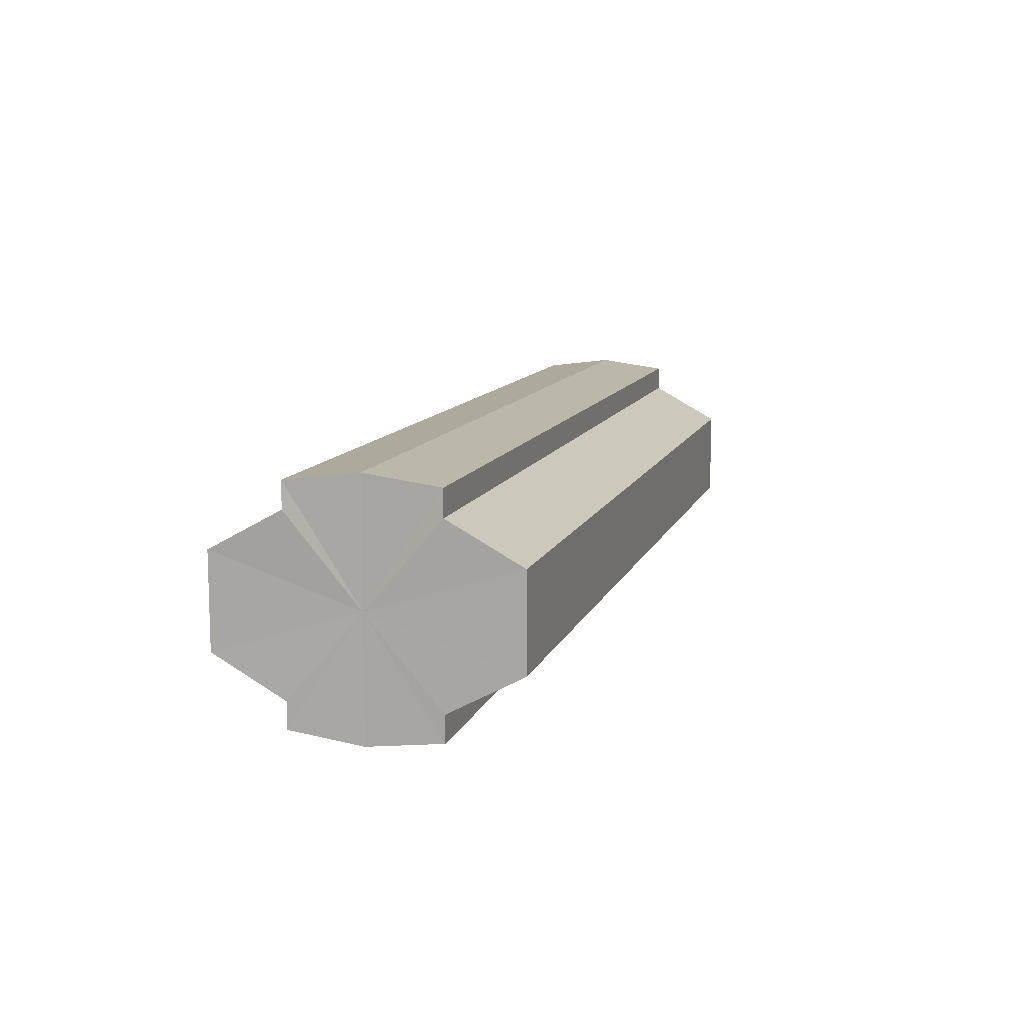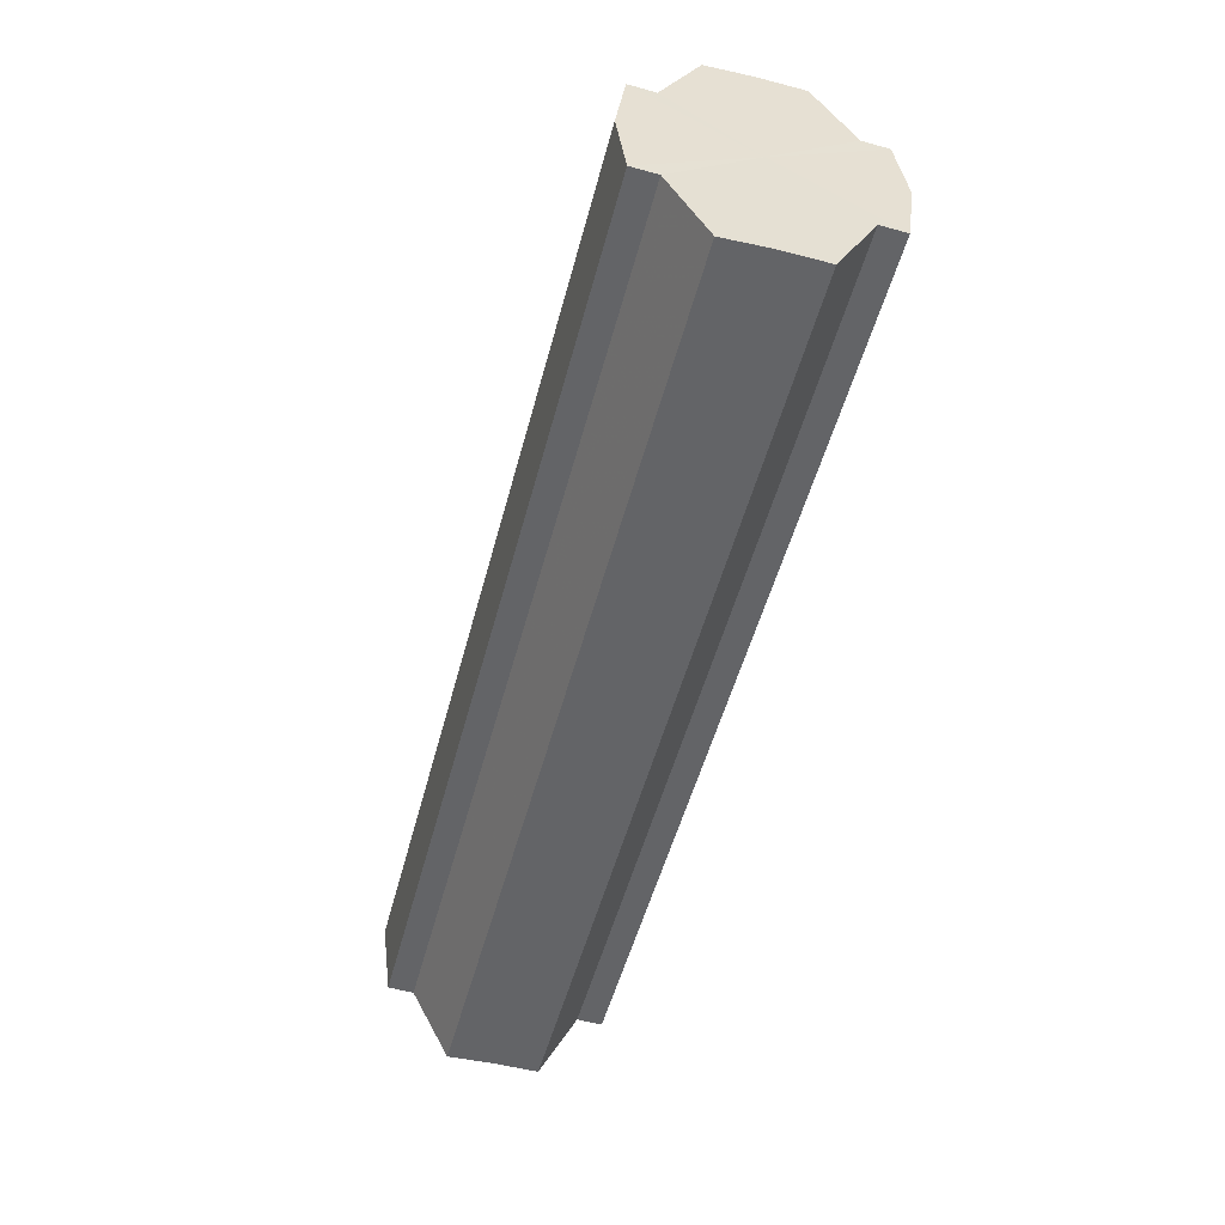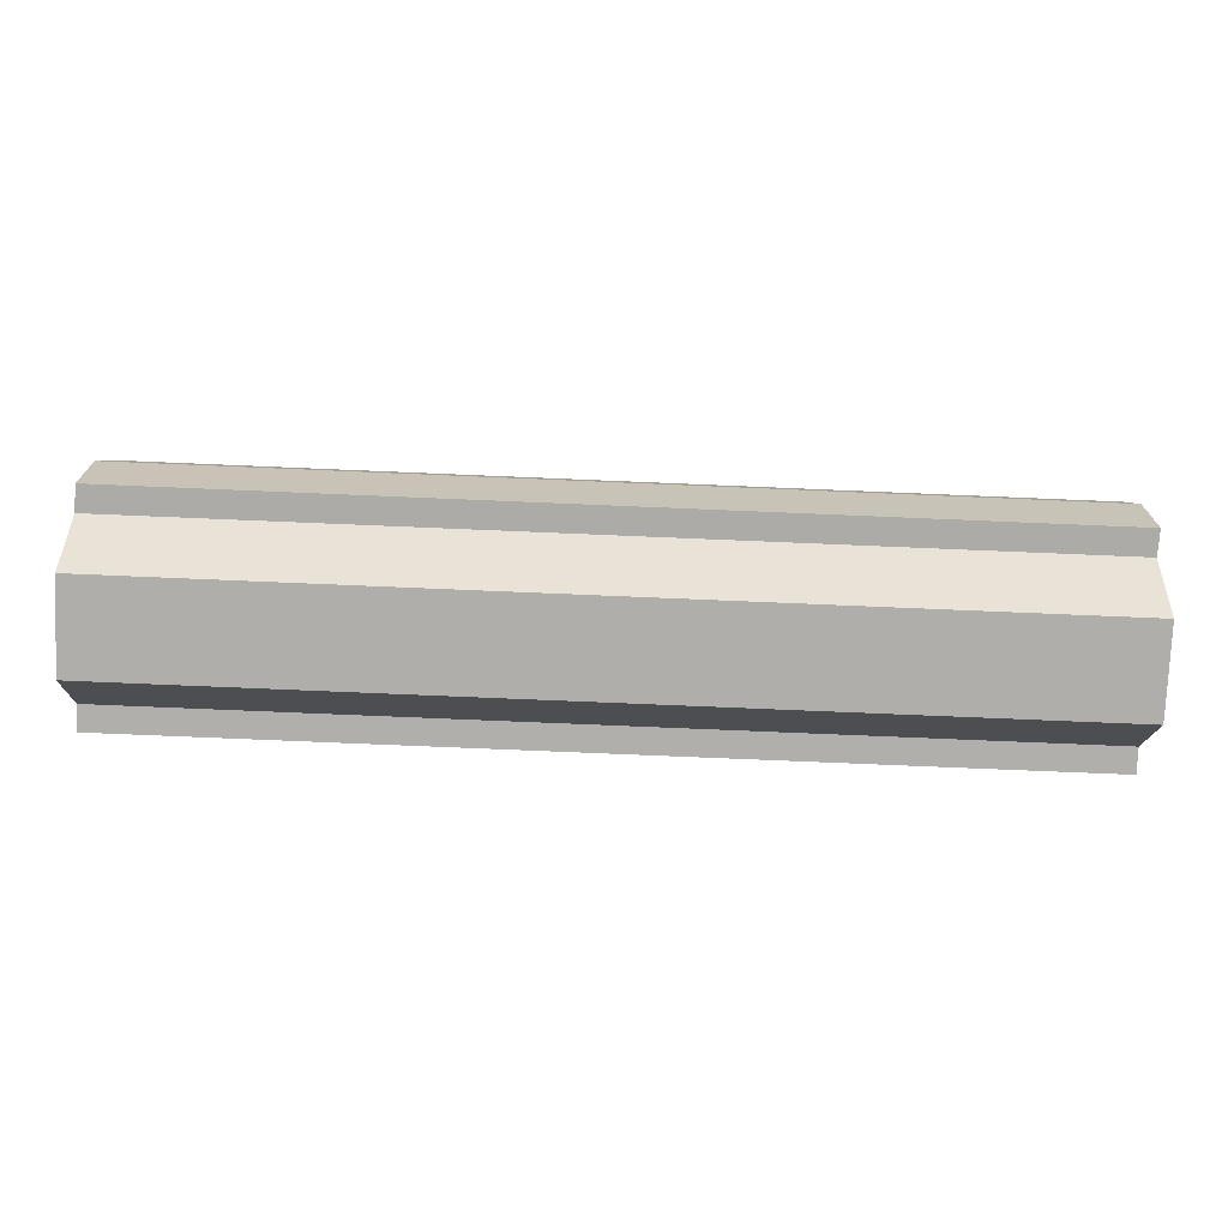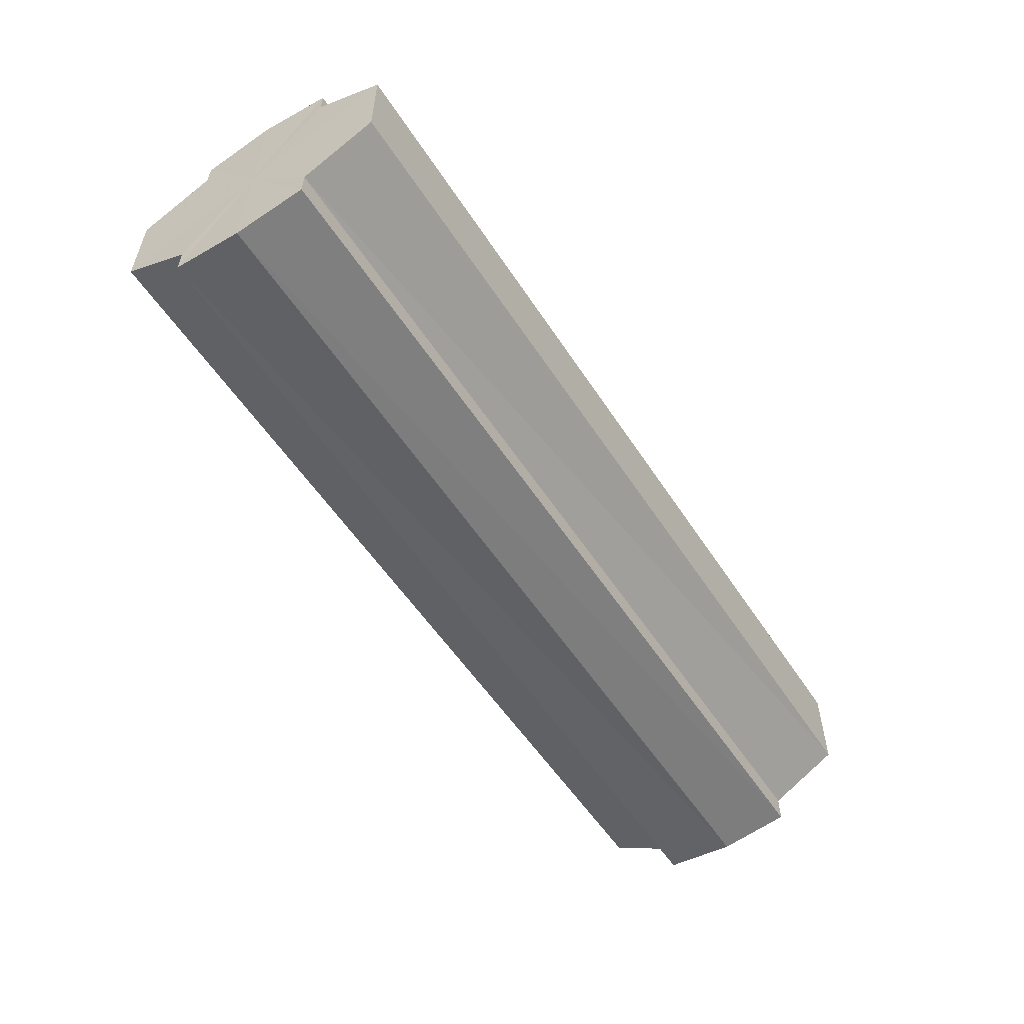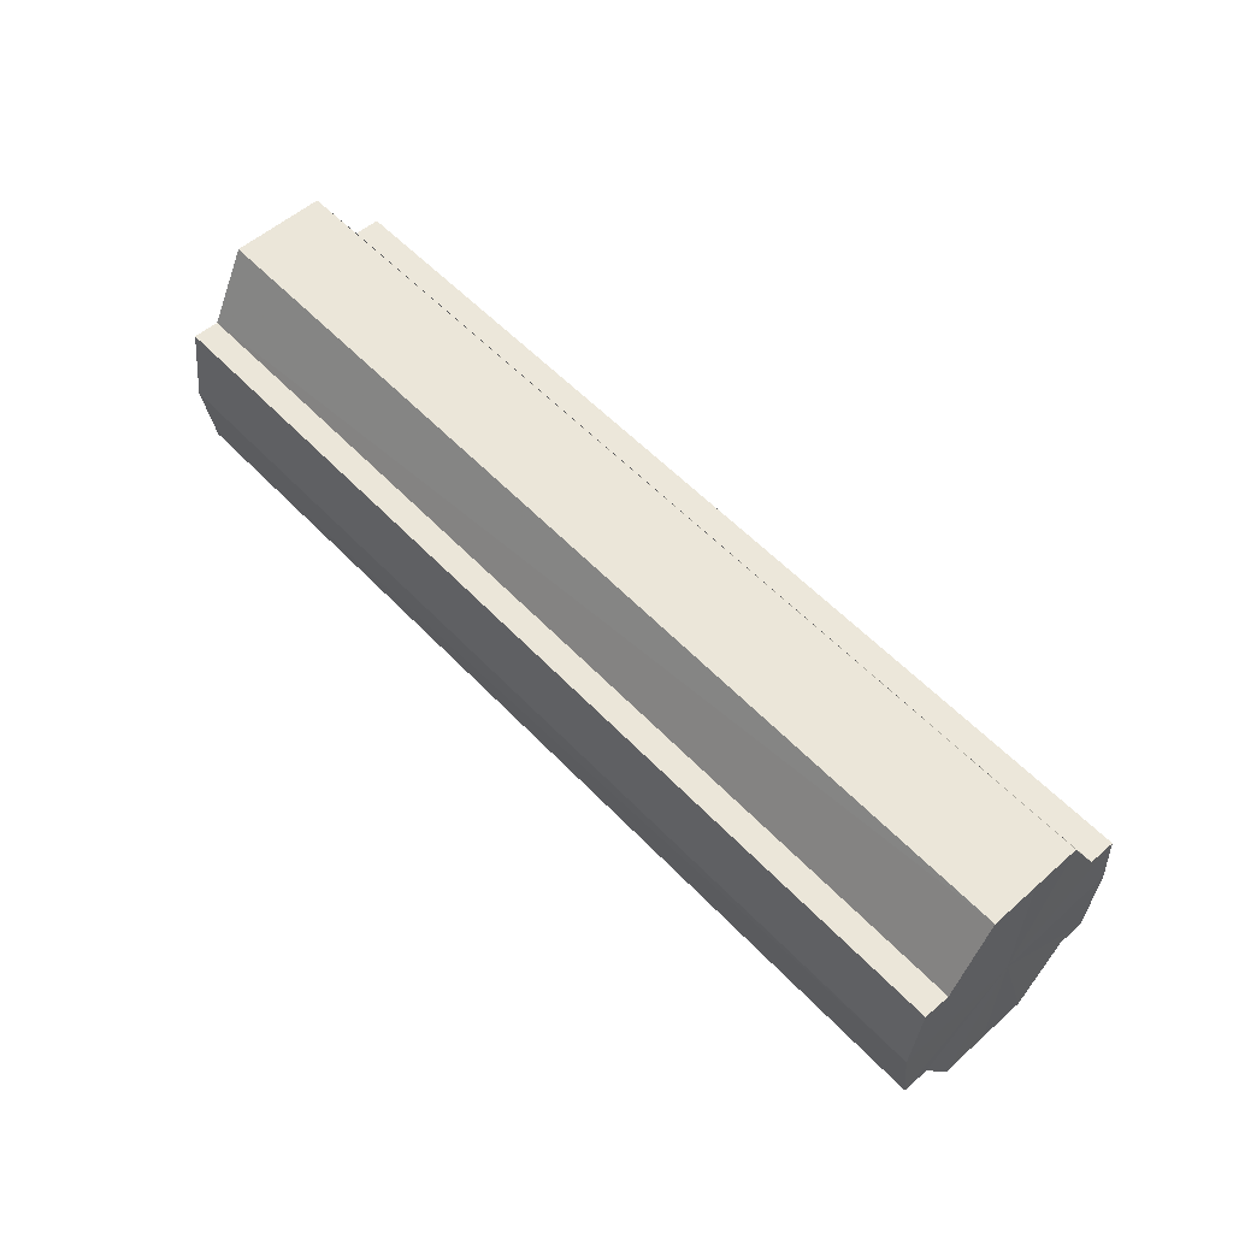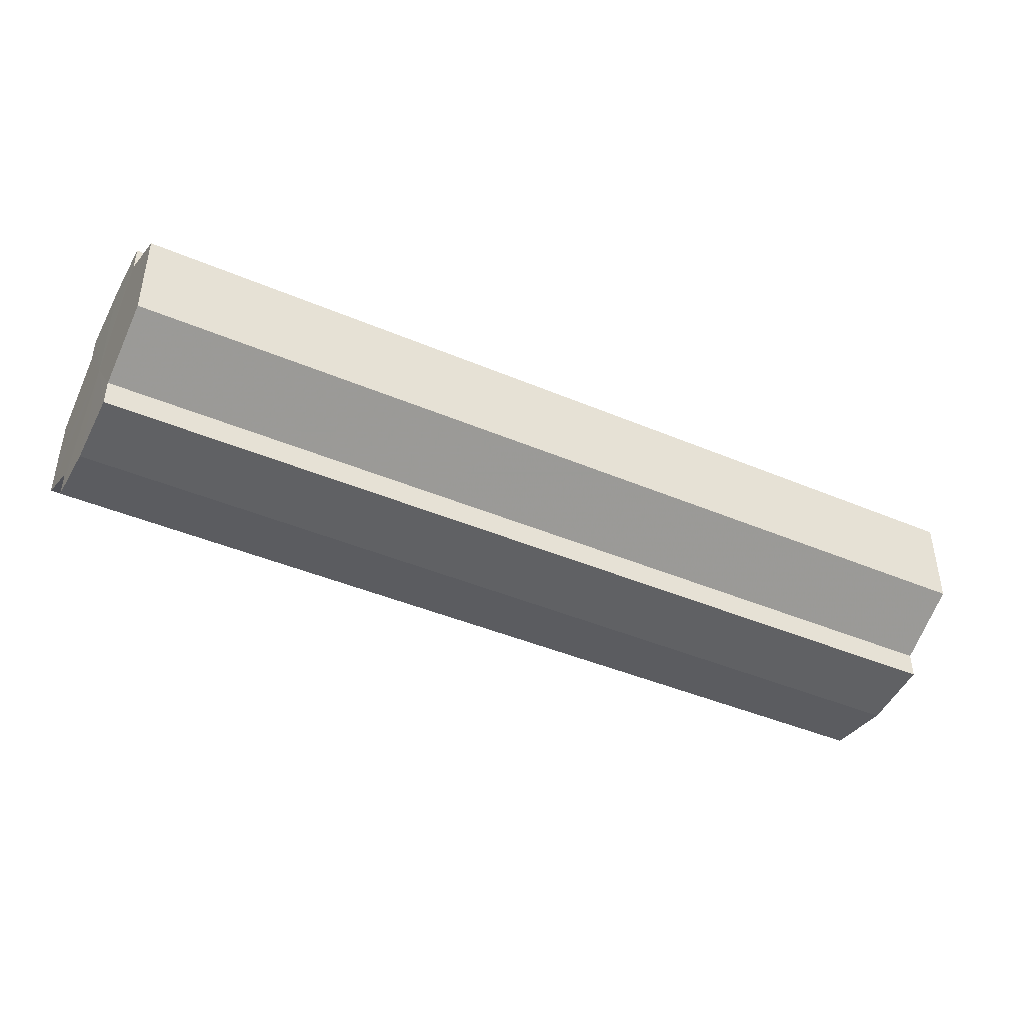
<metadata>
{"format":"obj","ext":"obj","renderer":"f3d","projection":"perspective","resolution":1024,"background":"white","views":[{"elev":10.9,"azim":105.6,"up":"+Z"},{"elev":-51.2,"azim":75.4,"up":"+Y"},{"elev":-77.9,"azim":177.6,"up":"+Y"},{"elev":-55.3,"azim":122.6,"up":"+Z"},{"elev":55.9,"azim":-132.6,"up":"+Y"},{"elev":-42.3,"azim":-27.0,"up":"+Z"}]}
</metadata>
<code>
o 31042
v 2159 1871 14.2
v 2159 1871 14.19
v 2159 1871 14.2
v 2159 1871 14.19
v 2159 1871 14.19
v 2159 1871 14.18
v 2159 1871 14.19
v 2159 1871 14.21
v 2159 1871 14.21
v 2159 1871 14.21
v 2159 1871 14.21
v 2159 1871 14.22
v 2159 1871 14.22
v 2159 1871 14.21
v 2159 1871 14.21
v 2159 1871 14.21
v 2159 1871 14.21
v 2159 1871 14.2
v 2159 1871 14.2
v 2159 1871 14.19
v 2159 1871 14.19
v 2159 1871 14.19
v 2159 1871 14.19
v 2159 1871 14.18
v 2159 1871 14.18
v 2159 1871 14.2
v 2159 1871 14.19
v 2159 1871 14.18
v 2159 1871 14.19
v 2159 1871 14.2
v 2159 1871 14.21
v 2159 1871 14.21
v 2159 1871 14.18
v 2159 1871 14.18
v 2159 1871 14.18
v 2159 1871 14.19
v 2159 1871 14.18
v 2159 1871 14.18
v 2159 1871 14.19
v 2159 1871 14.18
v 2159 1871 14.18
v 2159 1871 14.18
v 2159 1871 14.18
v 2159 1871 14.2
v 2159 1871 14.21
v 2159 1871 14.21
v 2159 1871 14.22
v 2159 1871 14.22
v 2159 1871 14.22
v 2159 1871 14.21
v 2159 1871 14.22
v 2159 1871 14.21
v 2159 1871 14.21
v 2159 1871 14.22
v 2159 1871 14.22
v 2159 1871 14.2
v 2159 1871 14.21
v 2159 1871 14.22
v 2159 1871 14.22
v 2159 1871 14.19
v 2159 1871 14.2
v 2159 1871 14.22
v 2159 1871 14.22
v 2159 1871 14.22
v 2159 1871 14.22
v 2159 1871 14.19
v 2159 1871 14.19
v 2159 1871 14.18
v 2159 1871 14.19
v 2159 1871 14.18
v 2159 1871 14.19
v 2159 1871 14.19
v 2159 1871 14.19
v 2159 1871 14.2
v 2159 1871 14.19
v 2159 1871 14.21
v 2159 1871 14.2
v 2159 1871 14.21
v 2159 1871 14.21
v 2159 1871 14.22
v 2159 1871 14.21
v 2159 1871 14.2
v 2159 1871 14.2
v 2159 1871 14.19
v 2159 1871 14.21
v 2159 1871 14.19
v 2159 1871 14.21
v 2159 1871 14.18
v 2159 1871 14.22
v 2159 1871 14.18
v 2159 1871 14.22
v 2159 1871 14.18
v 2159 1871 14.22
v 2159 1871 14.19
v 2159 1871 14.21
v 2159 1871 14.19
v 2159 1871 14.21
v 2159 1871 14.2
f 1 2 3
f 2 4 5
f 4 6 7
f 8 1 9
f 10 8 11
f 12 10 13
f 13 14 15
f 15 16 17
f 17 18 19
f 19 20 21
f 21 22 23
f 23 24 25
f 26 24 27
f 26 28 24
f 26 27 29
f 26 29 30
f 26 30 31
f 26 31 32
f 26 33 28
f 34 33 35
f 26 36 33
f 37 38 34
f 26 39 36
f 40 41 37
f 41 42 43
f 26 44 39
f 26 45 44
f 26 46 45
f 26 47 46
f 26 48 47
f 26 49 48
f 26 32 49
f 50 47 51
f 52 53 50
f 54 49 55
f 56 57 52
f 58 59 54
f 60 61 56
f 62 63 58
f 63 64 65
f 66 67 60
f 68 69 66
f 70 71 68
f 71 72 73
f 72 74 75
f 74 76 77
f 76 78 79
f 78 80 81
f 82 83 84
f 82 85 83
f 82 84 86
f 82 87 85
f 82 86 88
f 82 89 87
f 82 88 90
f 82 91 89
f 82 90 92
f 82 93 91
f 82 92 94
f 82 95 93
f 82 94 96
f 82 97 95
f 82 96 98
f 82 98 97

</code>
